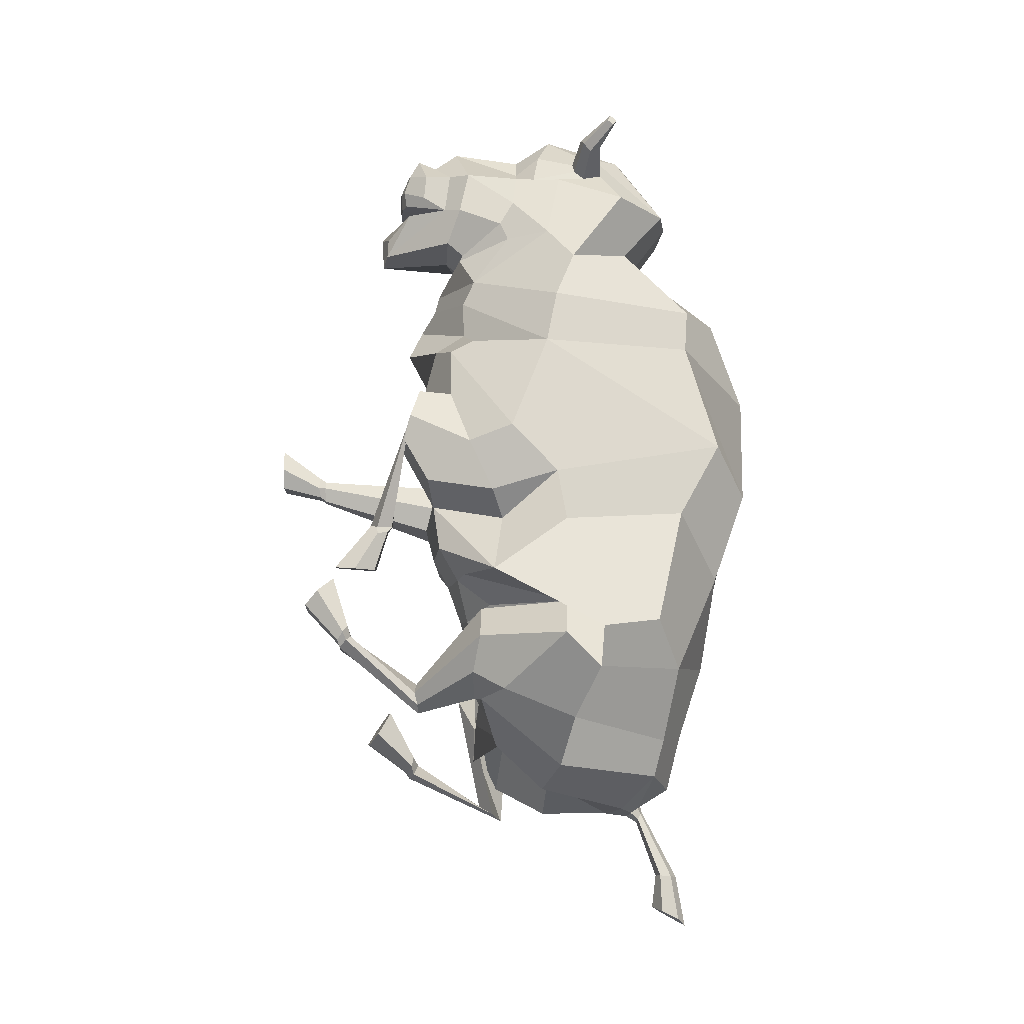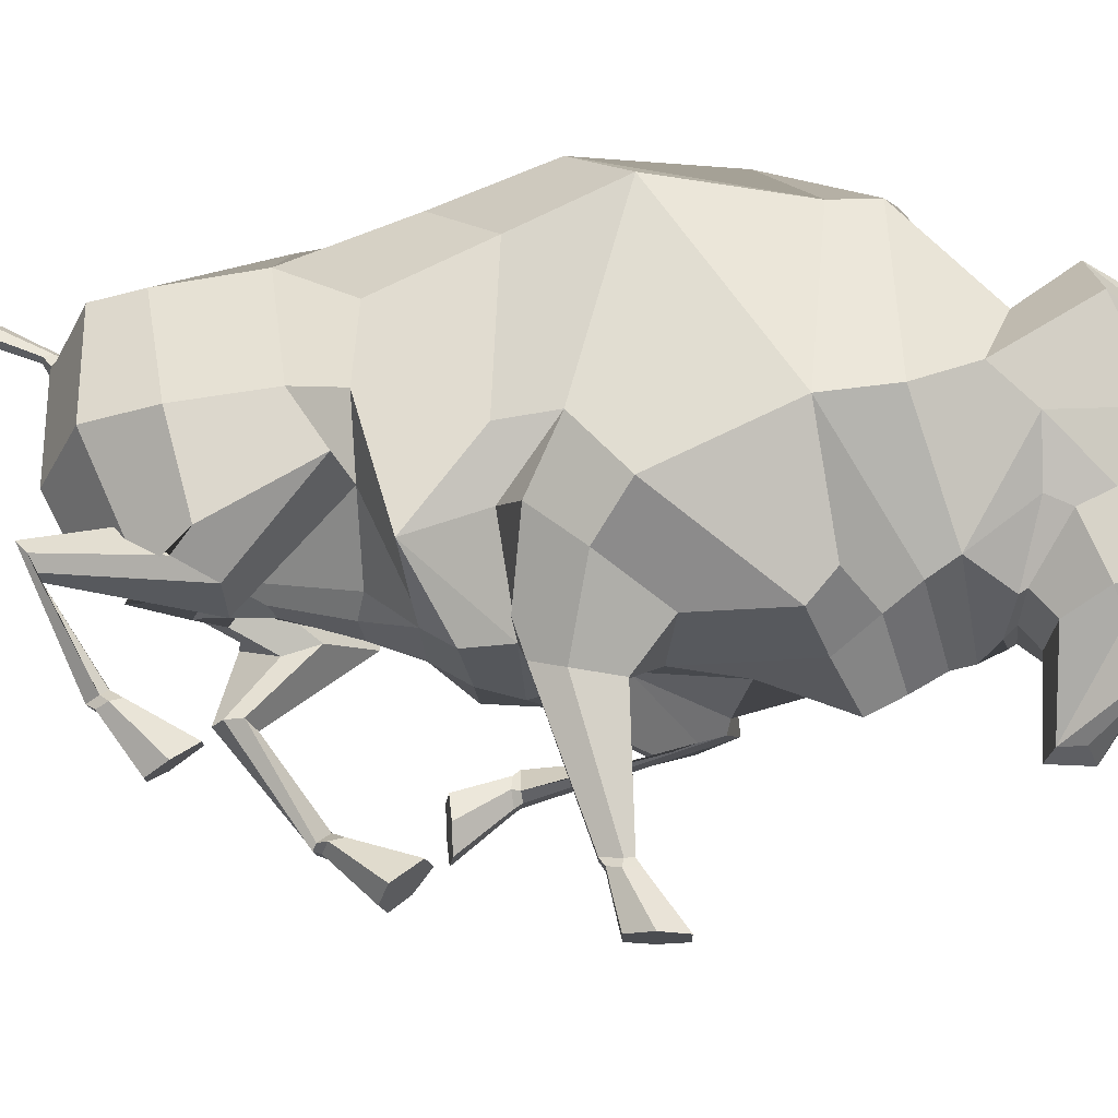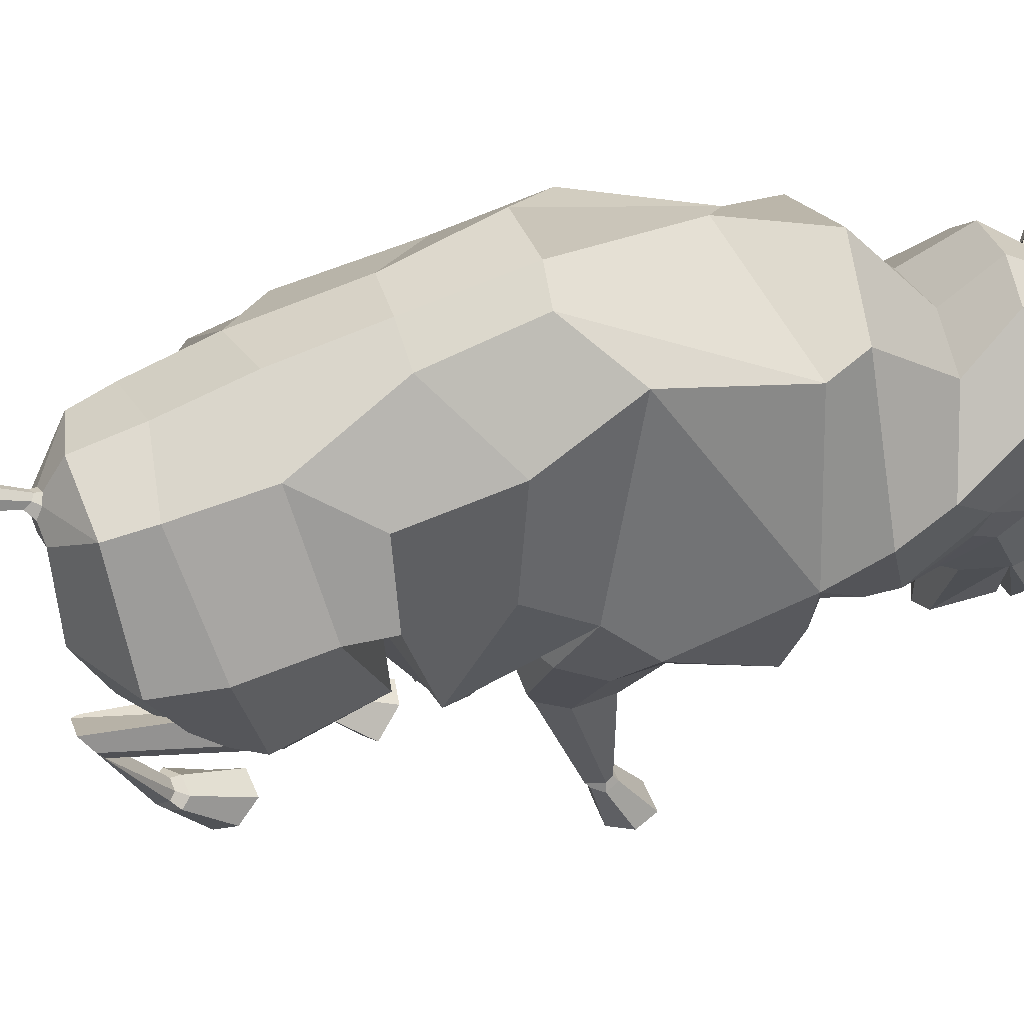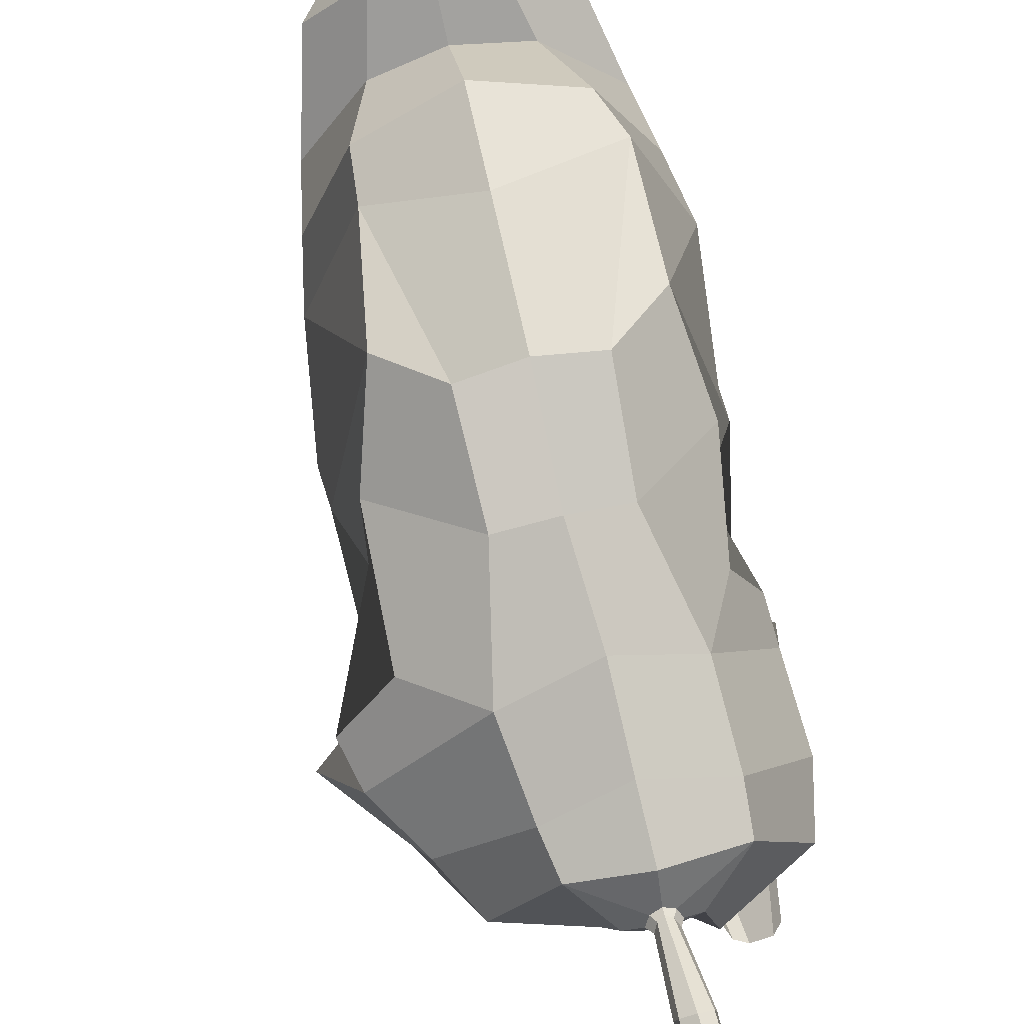
<metadata>
{"format":"obj","ext":"obj","renderer":"f3d","projection":"perspective","resolution":1024,"background":"white","views":[{"elev":-11.1,"azim":88.8,"up":"+Z"},{"elev":-15.7,"azim":-88.6,"up":"+Y"},{"elev":47.2,"azim":-108.9,"up":"+Y"},{"elev":71.4,"azim":164.2,"up":"+Y"}]}
</metadata>
<code>
g comp_bison_rig:skinCluster1Set comp_bison_rig:tweakSet1
v 4.194 168.8 -59.9
v 2.054 177.8 -25.32
v 3.522 163.1 -91.59
v 4.369 154.3 -117.9
v 4.74 104 -134.6
v 5.475 126.3 -146.5
v 4.987 149.3 -137.5
v 3.934 70.61 -73.73
v 3.588 65.81 -60.08
v 4.788 60.15 -49.58
v -2.938 170.6 47.12
v -9.606 61.13 60.93
v -9.03 49.53 35.87
v 6.141 87.3 -119.8
v 7.797 76.65 -113.4
v 1.184 60.69 12.48
v 5.192 57.17 -37.92
v -5.537 152.4 88.77
v -7.736 135.7 115.6
v -9.373 66.67 66.78
v -11.83 59.56 114.7
v -9.856 106.4 126.5
v -9.107 70.02 70.04
v -9.684 64.01 75.23
v -12.38 53.14 119
v -11.01 38.54 73.95
v -11.61 45.69 94.58
v -10.59 62.21 91.93
v -11.61 37.84 85.68
v -11.37 48.27 92.45
v 4.453 76.21 -93.65
v -11.69 67.58 121
v -12.03 44.96 102.4
v 5.267 139.1 -143.7
v 5.426 133.7 -147.4
v 5.32 139.4 -145.7
v 5.456 137.5 -149.7
v 5.896 152 -170
v 5.956 144.5 -169.5
v 6.381 155 -187.9
v 6.302 143 -180.9
v -12.26 47.63 110.3
v 0.03771 181.5 13.9
v -9.233 54.46 45.66
v -5.507 139.8 72.21
v 4.943 76.35 -110.7
v -10.15 92.68 117.3
v -9.387 59.68 54.75
v 3.881 63.13 -13.86
v 45.91 109.9 -40.35
v 45.51 152.2 -38.35
v 48.4 143.3 -78.16
v 64.42 122.1 -82.53
v 51.2 83.22 -59.86
v 35.63 167.6 -10.7
v 50.78 89.69 -5.926
v 29.87 151.9 -94.26
v 27.35 146.1 -120.5
v 53.3 86.72 -103.9
v 44.46 102.9 28.36
v 25.32 142.7 -133.6
v 35.07 72.19 -59.75
v 45.59 82.52 -29.38
v 50.91 106.3 -23.38
v 44.1 73.94 -10.65
v 28.64 66.55 27.57
v 34.62 66.63 9.438
v 39.59 106.8 48.1
v 25.7 157.8 44.47
v 19.87 75.29 58.34
v 9.569 60.55 32.43
v 18.09 84.26 -122
v 35.39 78.52 -106
v 38.08 58.35 -24.5
v 29.89 103.7 76.23
v 10.07 149.9 88.65
v 15.83 108.9 102.6
v 3.362 132.4 114
v 20.74 88.49 75.91
v 15.83 98.86 102.5
v 10.54 69.51 70.07
v 14.78 69.62 90
v 11.98 72.91 105.6
v -3.422 59.55 113.9
v -1.565 105.4 124.6
v 11.04 70.82 72.11
v 7.582 64.78 78.54
v 50.38 112.2 -113.9
v 16.43 101.5 -137.8
v 7.764 63.53 92.41
v -0.2856 52.84 115.4
v -4.829 40.18 76.81
v 3.51 48.01 95.38
v 2.236 49.31 91.78
v 52.78 109.3 -72.18
v 12.58 54.39 7.779
v 18.31 77.68 -106.6
v 26.2 60.33 -32.78
v 25.57 118.4 114
v 32.26 130.9 120.7
v 33.18 128.3 122.5
v 30.78 31.24 -56.92
v 27.11 23.7 -55.94
v 27.11 38.41 -56.96
v 24.45 16.83 -64.18
v 20.37 22.49 -59.11
v 21.78 12.24 -69.41
v 16.43 23.91 -54.6
v 16.43 38.51 -55.61
v 11.4 22.72 -60.57
v 12.81 12.47 -70.86
v 18.58 86.55 -100.5
v 6.448 16.27 -68.15
v 12.05 116.4 113.9
v 14.24 115.1 106.4
v 13.95 118.8 103.7
v 12.89 125.2 110.1
v -3.235 67.86 119.7
v 26.56 132.7 91.42
v 14.85 131.3 -145
v 9.037 55.18 97.11
v 1.387 47.12 101.7
v 38.23 86.23 -38.98
v 8.418 137.8 -144.5
v 9.886 135.1 -146.3
v 7.276 138.9 -146.5
v 8.538 137.9 -148.7
v 9.88 149.8 -169.7
v 10.83 145.8 -169.4
v 10.38 152.3 -185.4
v 11.03 146.3 -182.6
v 7.365 56.04 106.6
v 0.2519 49.42 109.3
v 6.852 100.9 114.8
v 14.16 114.4 109.3
v 33.34 127.3 120.5
v 33.89 129.4 118.7
v 15.7 125.5 104
v 8.229 63.23 -14.08
v 13.59 31.47 -54.76
v 27.66 156.7 29.29
v 9.643 71.35 39.43
v -5.908 48.27 110.1
v -3.668 45.67 102.5
v -1.821 46.24 95.35
v -1.35 63.87 91.83
v -3.012 48.37 92.84
v -5.302 40.6 83.72
v 21.66 120.8 118.9
v 21.47 117.4 116.5
v 25.49 120.9 110.7
v 25.21 124.8 112.3
v 19.95 123.1 116.2
v 70.77 108.5 -85.69
v 61.45 121.2 -96.72
v 41.81 107.3 -130.4
v 51.74 78.03 -84.63
v 43.92 75.57 -97.1
v 33.37 75.89 -105.8
v 24.64 72.34 -95.06
v 25.57 75.57 -85.46
v 44.05 78.47 -73.89
v 22.36 28.33 -77.56
v 15.96 28.44 -78.65
v 12.21 26.85 -82.23
v 16.7 24.77 -83.95
v 23.19 24.57 -82.82
v 25.13 26.7 -79.87
v 35.13 113.5 64.7
v 15.56 134.7 71.03
v 26.87 54.91 -107.5
v 28 53.9 -103
v 35.37 48.99 -8.051
v 37.81 51.65 0.418
v 34.13 54.94 10.58
v 21.44 55.11 -110.2
v 27.65 39.22 -40.54
v 26.11 36.78 -39.84
v 26.11 44.61 -40.41
v 23.04 27.86 -82.7
v 21.39 29.54 -81.35
v 21.95 25.46 -85.54
v 23.08 54.38 -99.58
v 20.21 52.17 6.915
v 16.37 55.63 -106.9
v 20.91 36.94 -39.14
v 21.29 47.49 -8.658
v 20.9 44.65 -39.73
v 17.48 29.7 -81.92
v 18.04 25.56 -86.19
v 18.22 50.1 0.3616
v 19.25 39.51 -39.51
v 15.79 55.94 -102
v 15.29 27.03 -85.11
v 26.49 35.23 -41.97
v 19.66 35.42 -41.12
v 17.64 39.53 -41.7
v 19.68 43.06 -41.41
v 26.53 43.02 -42.28
v 28.68 39.48 -43.02
v 8.183 65.48 106.2
v 26.96 81.62 -70.04
v 11.74 84.35 -104.5
v -3.551 92.36 116.5
v 2.989 92.26 109
v 14.54 91.82 103.2
v 18 90.58 91.9
v 19.88 85.49 82.65
v 11.39 77.74 -94.86
v 12.21 73.27 -74.55
v 20.51 178.6 -27.21
v 21.1 167.2 -59.25
v 20.45 69.49 -59.8
v 32.19 62.71 -49.51
v 16.36 71.1 50.26
v 25.58 75.12 32.97
v -36.61 108.9 -44.43
v -37.87 151.2 -42.21
v -32.12 138.7 -73.08
v -41.76 115 -74.19
v -39.51 82.18 -64.27
v -34.34 167 -12.83
v -50.8 92.21 -13.4
v -20.32 150.6 -94.16
v -19.65 146.3 -121.9
v -41.7 84.65 -107.1
v -55.46 108.4 23.55
v -18.05 143.4 -135.9
v -27.94 71.54 -61.56
v -42.04 89.38 -37.29
v -48.04 107.7 -28.24
v -42.26 79.08 -23.03
v -41.36 66.05 22.02
v -32.18 67.23 -4.461
v -52.12 111.7 43.69
v -32.4 161 41.68
v -36.99 78.38 55.6
v -23.16 59.48 28.1
v -12.07 84.56 -136.5
v -27.44 77.35 -119.9
v -30.45 67.17 -39.99
v -44.94 107.8 72.63
v -21.55 150.2 85.93
v -34.84 111.7 100.2
v -18.92 133.6 112.9
v -37.4 91.65 73.11
v -33.78 101.6 100.1
v -28.84 71.65 68.18
v -34.7 72.3 87.62
v -33.08 75.36 103.5
v -20.07 60.45 113.1
v -17.97 106.3 123.8
v -29.16 73 70.18
v -27 66.66 76.88
v -41.45 111.8 -114.4
v -9.844 102.5 -145.9
v -28.65 65.51 90.66
v -24.04 54.13 114.3
v -17.21 40.85 76.22
v -26.4 49.64 93.94
v -24.65 50.77 90.48
v -24.59 98.36 -74.05
v -7.393 61.64 -7.098
v -9.684 75.81 -126.1
v -17.17 64.51 -39.03
v -42.96 122.5 110.6
v -48.48 135.6 116.4
v -50 133.2 118
v -30.6 -0.5558 -9.544
v -26.9 -0.6161 -1.952
v -26.9 -0.5019 -16.69
v -24.14 37.62 -112.9
v -20.81 42.36 -106.5
v -20.8 34.39 -118.8
v -16.1 -0.6152 -2.064
v -16.1 -0.5016 -16.7
v -11.78 43.46 -107.2
v -11.77 35.5 -119.5
v -6.28 84.27 -105.8
v -5.883 39.05 -115.6
v -29.77 118.5 112.3
v -31.09 117.4 104.5
v -29.91 121 101.9
v -28.81 127.1 108.4
v -19.91 68.77 118.9
v -41 136.3 88.06
v -4.378 131.2 -145.9
v -31.26 57.36 95.17
v -25 48.55 100.4
v -31.66 91.28 -43.37
v 2.191 137.8 -144.7
v 0.8873 135 -146.6
v 3.428 138.9 -146.7
v 2.315 137.9 -148.9
v 1.948 149.7 -170
v 1.057 145.7 -169.7
v 2.305 152.2 -185.6
v 1.614 146.2 -182.8
v -30.42 58.1 104.8
v -24.36 50.75 108.2
v -25.86 102.7 113.2
v -31.55 116.9 107.6
v -50.03 132.2 116
v -50.02 134.3 114.2
v -30.7 127.9 102
v -0.4222 63.13 -14.53
v -13.23 -0.5553 -9.619
v -37.69 158.6 28.37
v -25.7 68.43 39.37
v -18.46 48.95 109.5
v -20.23 46.57 101.7
v -21.31 47.3 94.41
v -19.54 64.85 90.95
v -19.66 49.28 92.04
v -17.36 41.25 83.14
v -39.34 124.1 115.8
v -39.3 120.8 113.5
v -42.09 124.8 107.2
v -41.25 128.5 109
v -36.8 126.1 113.6
v -44.83 99.87 -77.89
v -41.21 115.6 -88.25
v -36.26 108.8 -133.7
v -32.96 74.1 -101.9
v -33.26 80.33 -113
v -28.84 88.47 -122.4
v -16.7 76.42 -120.3
v -11.84 76.06 -113.3
v -20.89 69.63 -101.4
v -22.13 51.75 -123.5
v -15.69 52.5 -124.1
v -11.6 51.93 -127.6
v -15.81 49.97 -130.1
v -22.34 49.12 -129.5
v -24.62 50.46 -126.3
v -48.19 118 60.69
v -26.91 137 68.99
v -26.81 82.91 -144.8
v -25.63 78.76 -142.9
v -26.37 58.44 -36.8
v -29.76 56.05 -27.93
v -27.47 54.38 -14.93
v -23.52 86.66 -148.3
v -25.37 15.87 -16.24
v -23.78 16.18 -13.75
v -23.78 16.21 -21.61
v -22.46 52.32 -128.7
v -21.02 53.78 -126.9
v -21.01 50.63 -131.9
v -19.61 78.23 -142.9
v -13.15 56.77 -17.31
v -17.5 86.38 -148.4
v -18.51 16.23 -13.87
v -12.41 60.85 -35.71
v -18.5 16.23 -21.6
v -17.09 54.3 -127.1
v -17.08 51.11 -132.2
v -10.42 59.22 -25.8
v -16.89 15.85 -16.47
v -14.36 83.18 -145.9
v -14.52 52.5 -130.6
v -24.43 14.01 -12.37
v -17.52 14 -12.51
v -15.55 13.48 -16.65
v -17.51 14.3 -20.15
v -24.44 14.29 -20.16
v -26.7 13.56 -16.69
v -30.17 67.56 104.3
v -12.47 77.63 -73.02
v -1.359 83.58 -106.3
v -16.64 93.07 115.8
v -22.4 93.64 107.7
v -33.33 94.42 100.9
v -35.8 93.51 89.31
v -37.33 88.6 79.89
v -2.073 77.4 -95.56
v -4.301 73.08 -75.04
v -15.51 178.8 -29.03
v -12.5 166.9 -60.72
v -13.33 69.15 -60.78
v -22.29 62.11 -51.83
v -33.2 73.8 47.88
v -39.6 75.42 29.56
g comp_bison_rig:bison_body comp_bison_rig:bison
f 50 51 52 53 54
f 95 53 155 154
f 57 52 51 212
f 57 58 88 155
f 56 60 55 64
f 88 58 61 156
f 172 157 158 171
f 123 63 64
f 63 65 56 64
f 56 65 67 66
f 56 66 216 60
f 60 141 55
f 60 215 70 68
f 74 173 174 65 63
f 65 174 175 67
f 156 73 59 88
f 158 159 176 171
f 179 177 174 173
f 180 181 172 171
f 71 66 67 96
f 68 169 170 69
f 83 207 208 82
f 81 79 70
f 205 118 204
f 82 208 86 87
f 155 88 59 154
f 51 55 211 212
f 58 57 3 4
f 141 211 55
f 4 7 61 58
f 62 213 214 54
f 70 215 48 12
f 5 14 72 89
f 71 96 16 13
f 54 214 98
f 69 170 45 11
f 76 78 19 18
f 81 70 12 20
f 204 118 32 47
f 86 81 20 23
f 87 86 23 24
f 78 85 22 19
f 61 120 89 156
f 201 132 91 84
f 90 82 87 92
f 84 91 25 21
f 87 24 26 92
f 91 132 133
f 91 143 42 25
f 67 175 184 96
f 159 160 185 176
f 188 179 173 187
f 172 181 189 183
f 98 187 173 74
f 192 188 187 191
f 139 191 187 98
f 160 161 193 185
f 119 77 116 138
f 115 116 77 80
f 80 134 135 115
f 117 114 78 76
f 139 98 17 49
f 203 46 31 209
f 145 146 28 27
f 148 92 26 29
f 146 147 30 28
f 147 148 29 30
f 178 177 200 195
f 177 179 199 200
f 181 180 168 163
f 180 182 167 168
f 186 178 195 196
f 179 188 198 199
f 189 181 163 164
f 182 190 166 167
f 188 192 197 198
f 190 194 165 166
f 202 203 209 210
f 161 162 183 193
f 183 189 194 193
f 194 189 164 165
f 206 207 83
f 54 98 123
f 140 102 104 109
f 110 106 105 107 111 113
f 115 135 150 99
f 115 99 151 116
f 138 116 151 152
f 153 149 114 117
f 32 118 84 21
f 68 70 75 169
f 131 130 40 41
f 122 121 90 93
f 33 144 145 27
f 98 74 63 123
f 120 61 124 125
f 61 7 34 124
f 6 120 125 35
f 125 124 126 127
f 124 34 36 126
f 37 35 125 127
f 213 210 8 9
f 54 53 95 62
f 53 52 57 155
f 127 126 128 129
f 126 36 38 128
f 37 127 129 39
f 129 128 130 131
f 128 38 40 130
f 41 39 129 131
f 132 201 90 121
f 133 132 121 122
f 42 143 144 33
f 135 134 85 114
f 150 135 114 149
f 136 101 100 137
f 117 138 152 153
f 117 76 119 138
f 96 139 49 16
f 96 184 191 139
f 197 192 186 196
f 205 206 83 118
f 108 103 102 140
f 177 178 175 174
f 175 178 186 184
f 184 186 192 191
f 60 68 69 141
f 142 71 13 44
f 194 190 185 193
f 185 190 182 176
f 176 182 180 171
f 55 51 50 64
f 54 123 64 50
f 91 133 143
f 144 143 133 122
f 145 144 122 93
f 93 90 146 145
f 90 94 147 146
f 94 92 148 147
f 90 92 94
f 136 150 101
f 99 150 136
f 151 99 136 137
f 100 152 137
f 183 162 157 172
f 89 72 73 156
f 95 154 157 162
f 154 59 158 157
f 59 73 159 158
f 160 159 73 97
f 161 160 97 112
f 162 161 112 95
f 110 164 163 106
f 113 165 164 110
f 111 166 165 113
f 107 167 166 111
f 105 168 167 107
f 106 163 168 105
f 5 89 120 6
f 169 75 77 119
f 170 169 119 76
f 45 170 76 18
f 108 196 195 103
f 140 197 196 108
f 109 198 197 140
f 104 199 198 109
f 102 200 199 104
f 103 195 200 102
f 153 100 101 149
f 83 201 84 118
f 90 201 83 82
f 202 213 62 95
f 95 112 203 202
f 112 15 46 203
f 70 79 75
f 85 204 47 22
f 134 205 204 85
f 134 80 206 205
f 80 77 75 207 206
f 208 207 75 79
f 86 208 79 81
f 210 209 31 8
f 43 141 69 11
f 43 2 211 141
f 212 211 2 1
f 57 212 1 3
f 214 213 9 10
f 98 214 10 17
f 202 210 213
f 142 216 66 71
f 48 215 142 44
f 142 215 60 216
f 137 152 151
f 153 152 100
f 101 150 149
f 15 112 97 14
f 73 72 14 97
f 78 114 85
f 217 221 220 219 218
f 262 321 322 220
f 224 379 218 219
f 224 322 255 225
f 223 231 222 227
f 255 323 228 225
f 339 338 325 324
f 290 231 230
f 230 231 223 232
f 223 233 234 232
f 223 227 383 233
f 227 222 308
f 227 235 237 382
f 241 230 232 341 340
f 232 234 342 341
f 323 255 226 240
f 325 338 343 326
f 344 341 342 345
f 347 338 339 348
f 238 263 234 233
f 235 236 337 336
f 250 249 375 374
f 248 237 246
f 372 371 285
f 249 254 253 375
f 322 321 226 255
f 218 379 378 222
f 225 4 3 224
f 308 222 378
f 4 225 228 7
f 229 221 381 380
f 237 12 48 382
f 5 256 239 14
f 238 13 16 263
f 221 265 381
f 236 11 45 337
f 243 18 19 245
f 248 20 12 237
f 371 47 32 285
f 253 23 20 248
f 254 24 23 253
f 245 19 22 252
f 228 323 256 287
f 368 251 258 299
f 257 259 254 249
f 251 21 25 258
f 254 259 26 24
f 258 300 299
f 258 25 42 310
f 234 263 351 342
f 326 343 352 327
f 342 351 353 345
f 339 350 356 348
f 265 241 340 354
f 306 265 354 358
f 327 352 360 328
f 286 305 283 244
f 282 247 244 283
f 247 282 302 301
f 284 243 245 281
f 306 49 17 265
f 370 376 31 46
f 312 27 28 313
f 315 29 26 259
f 313 28 30 314
f 314 30 29 315
f 345 362 367 344
f 344 367 366 346
f 348 330 335 347
f 347 335 334 349
f 353 363 362 345
f 346 366 365 355
f 356 331 330 348
f 349 334 333 357
f 355 365 364 359
f 357 333 332 361
f 369 377 376 370
f 328 360 350 329
f 350 360 361 356
f 361 332 331 356
f 373 250 374
f 221 290 265
f 307 276 271 269
f 277 280 278 274 272 273
f 282 266 317 302
f 282 283 318 266
f 305 319 318 283
f 320 284 281 316
f 32 21 251 285
f 235 336 242 237
f 298 41 40 297
f 289 260 257 288
f 33 27 312 311
f 265 290 230 241
f 287 292 291 228
f 228 291 34 7
f 6 35 292 287
f 292 294 293 291
f 291 293 36 34
f 37 294 292 35
f 380 9 8 377
f 221 229 262 220
f 220 322 224 219
f 294 296 295 293
f 293 295 38 36
f 37 39 296 294
f 296 298 297 295
f 295 297 40 38
f 41 298 296 39
f 299 288 257 368
f 300 289 288 299
f 42 33 311 310
f 302 281 252 301
f 317 316 281 302
f 303 304 267 268
f 284 320 319 305
f 284 305 286 243
f 263 16 49 306
f 263 306 358 351
f 351 358 359 353
f 364 363 353 359
f 372 285 250 373
f 275 307 269 270
f 227 308 236 235
f 309 44 13 238
f 361 360 352 357
f 352 343 349 357
f 343 338 347 349
f 222 231 217 218
f 221 217 231 290
f 258 310 300
f 311 289 300 310
f 312 260 289 311
f 260 312 313 257
f 257 313 314 261
f 261 314 315 259
f 257 261 259
f 303 268 317
f 266 303 317
f 318 304 303 266
f 267 304 319
f 350 339 324 329
f 256 323 240 239
f 346 340 341 344
f 355 354 340 346
f 359 358 354 355
f 262 329 324 321
f 321 324 325 226
f 226 325 326 240
f 327 264 240 326
f 328 279 264 327
f 329 262 279 328
f 277 273 330 331
f 280 277 331 332
f 278 280 332 333
f 274 278 333 334
f 272 274 334 335
f 273 272 335 330
f 5 6 287 256
f 336 286 244 242
f 337 243 286 336
f 45 18 243 337
f 275 270 362 363
f 307 275 363 364
f 276 307 364 365
f 271 276 365 366
f 269 271 366 367
f 270 269 367 362
f 320 316 268 267
f 250 285 251 368
f 257 249 250 368
f 369 262 229 380
f 262 369 370 279
f 279 370 46 15
f 237 242 246
f 252 22 47 371
f 301 252 371 372
f 301 372 373 247
f 247 373 374 242 244
f 375 246 242 374
f 253 248 246 375
f 377 8 31 376
f 43 11 236 308
f 43 308 378 2
f 379 1 2 378
f 224 3 1 379
f 381 10 9 380
f 265 17 10 381
f 369 380 377
f 309 238 233 383
f 48 44 309 382
f 309 383 227 382
f 304 318 319
f 320 267 319
f 268 316 317
f 15 14 264 279
f 240 264 14 239
f 245 252 281

</code>
